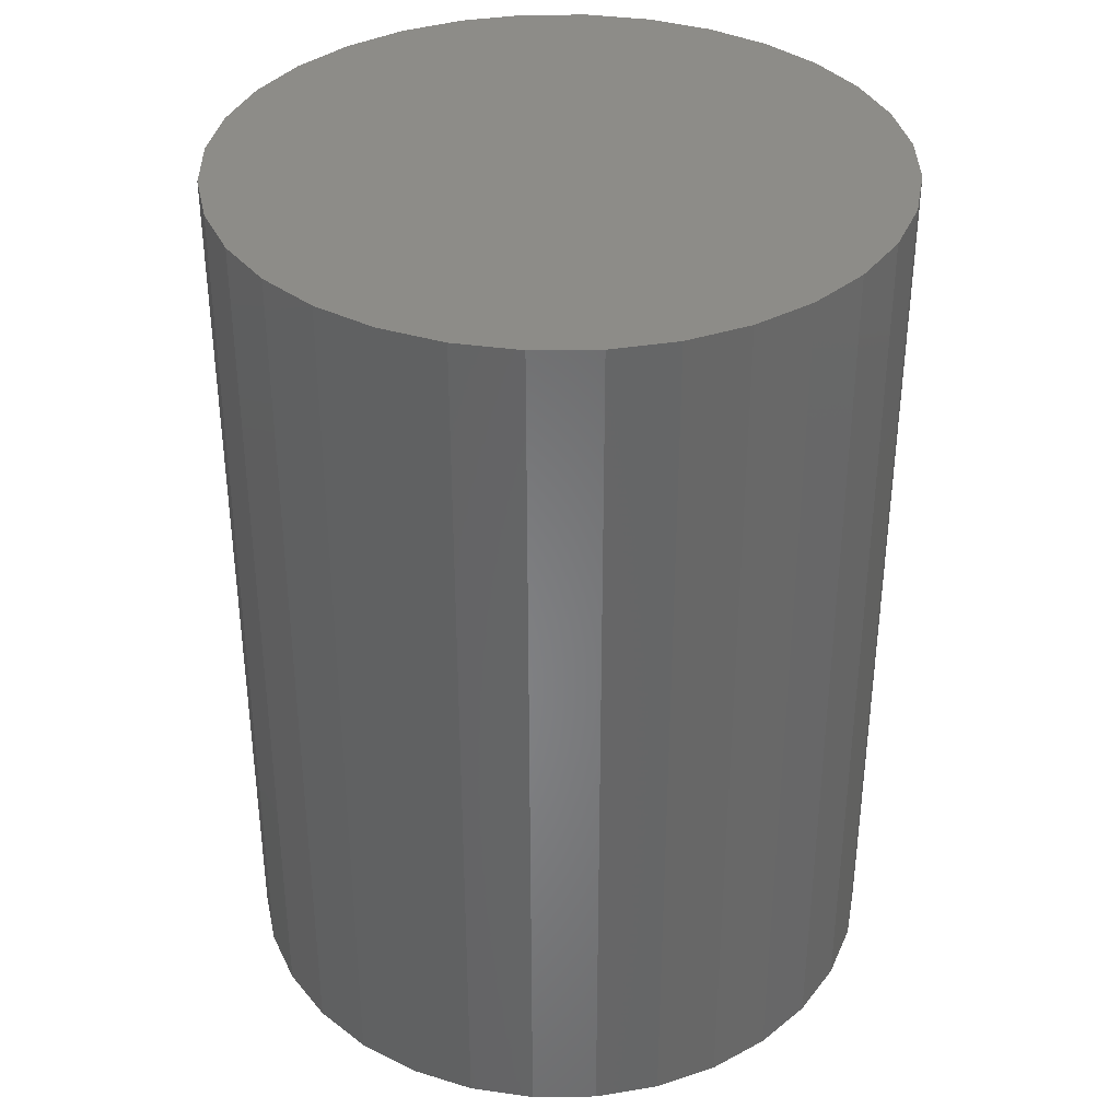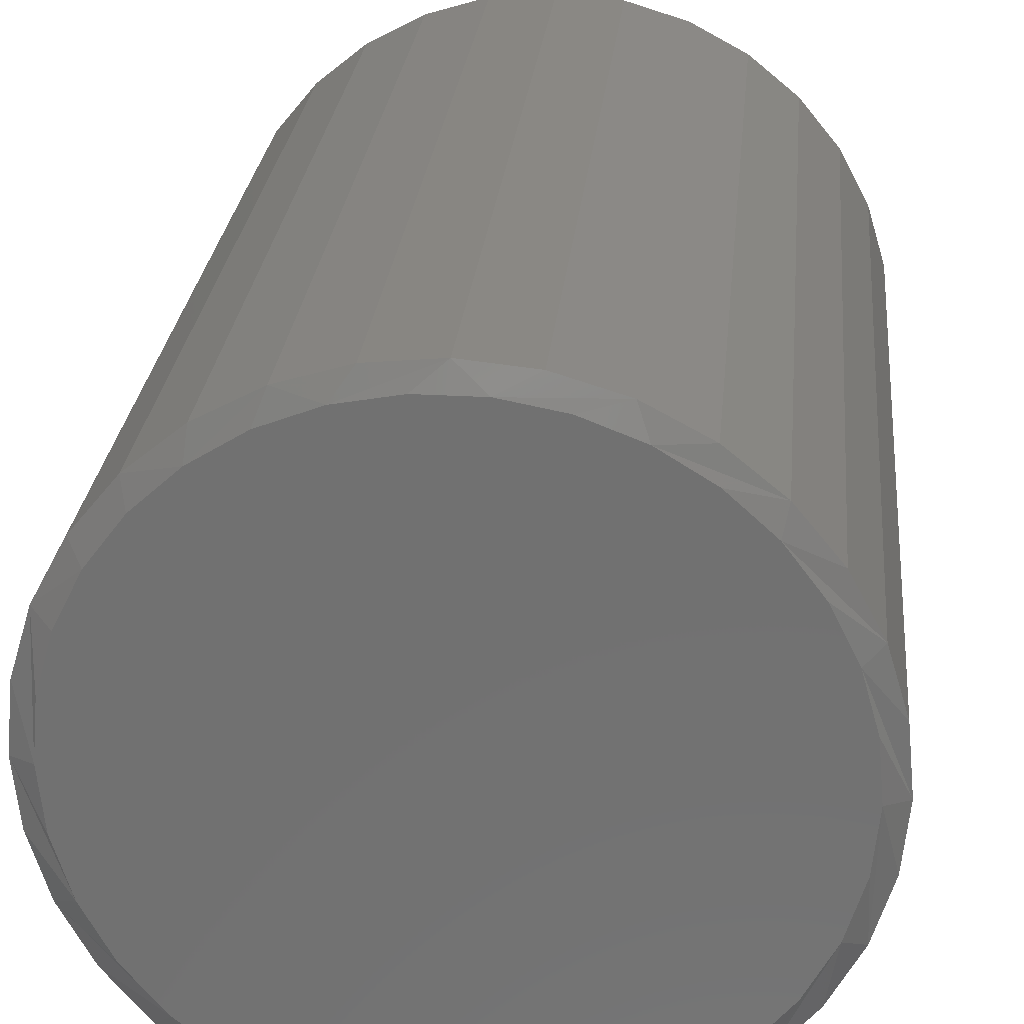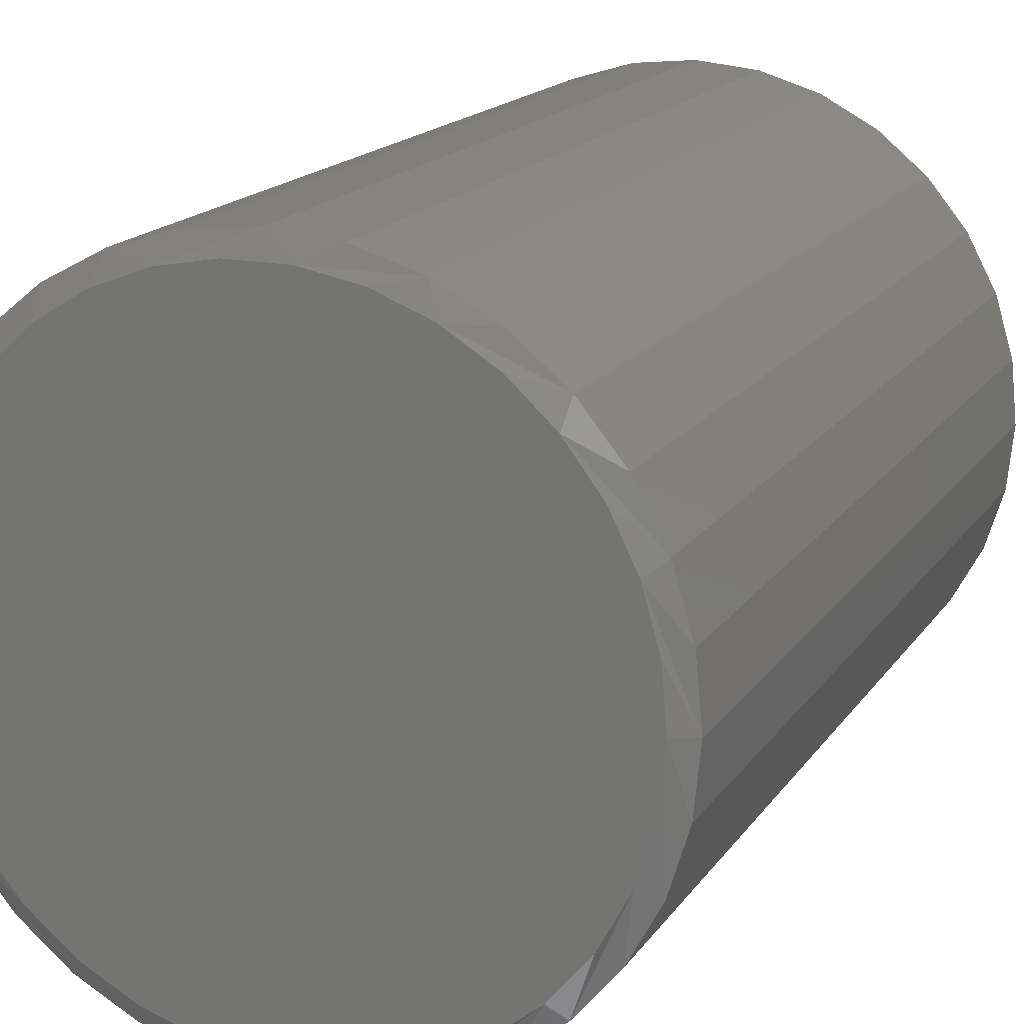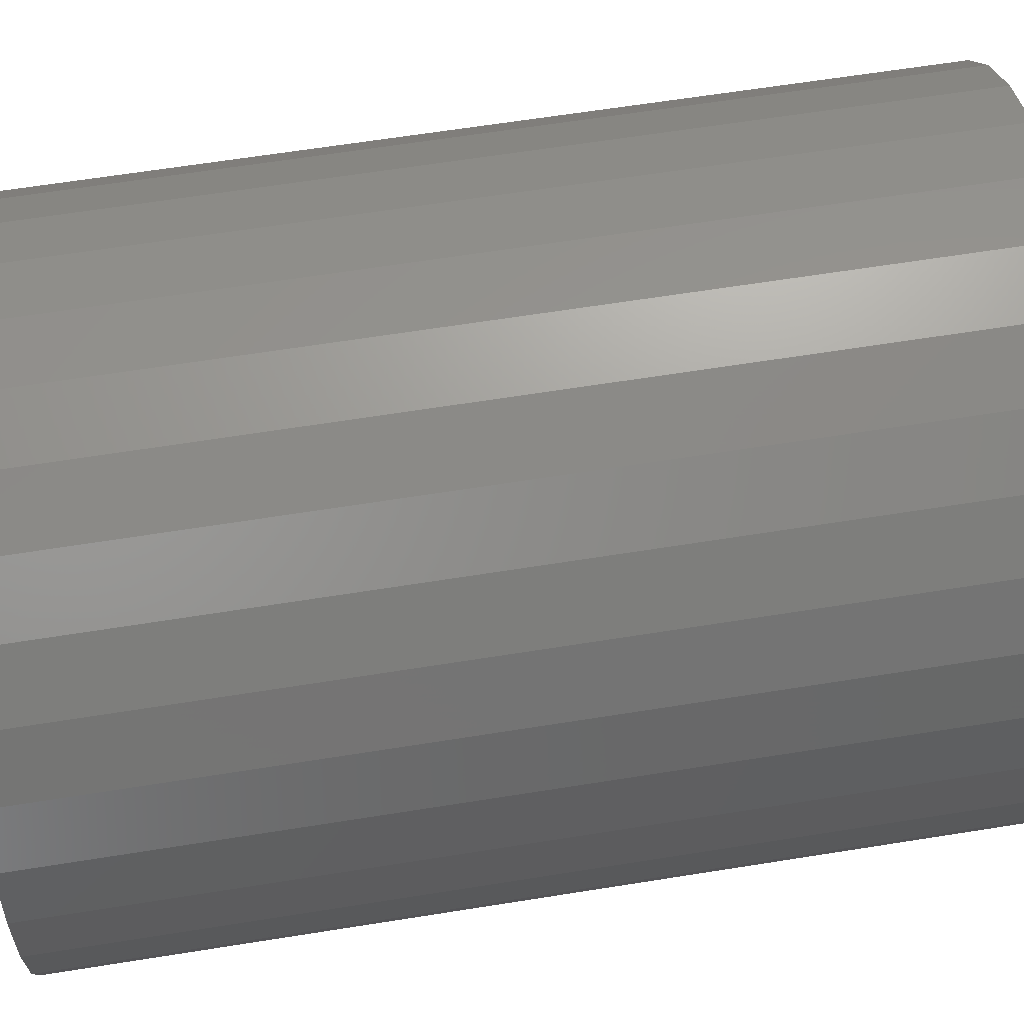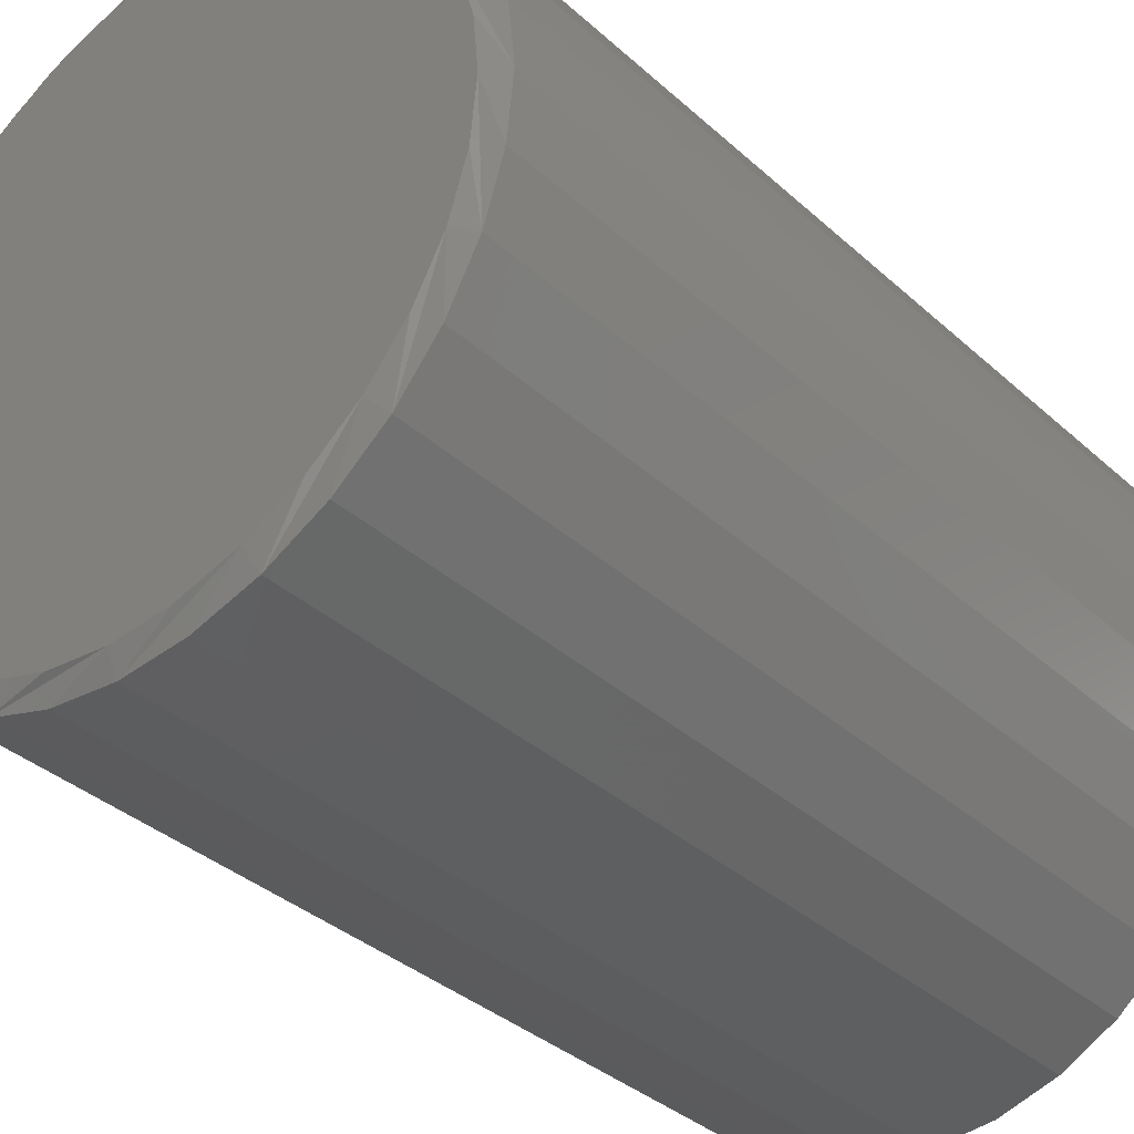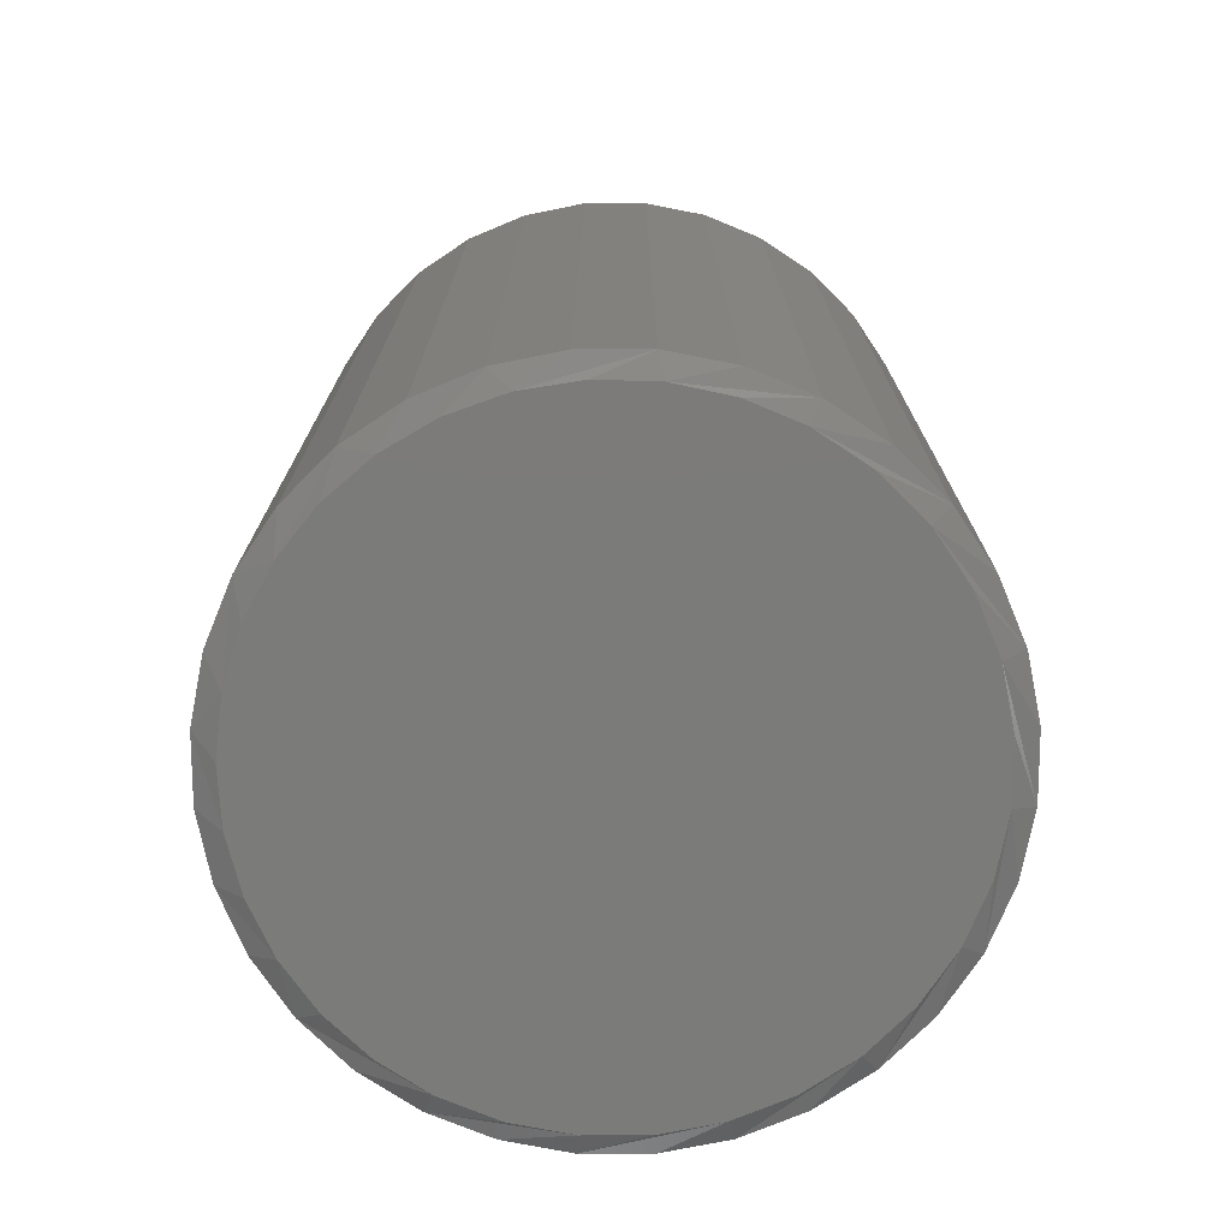
<metadata>
{"format":"stl","ext":"stl","renderer":"f3d","projection":"perspective","resolution":1024,"background":"white","views":[{"elev":36.3,"azim":83.6,"up":"+Z"},{"elev":26.0,"azim":-174.6,"up":"+Y"},{"elev":16.8,"azim":-156.9,"up":"+Y"},{"elev":63.4,"azim":80.8,"up":"+Y"},{"elev":-35.6,"azim":-139.7,"up":"+Y"},{"elev":-74.4,"azim":-118.0,"up":"+Z"}]}
</metadata>
<code>
# stl→obj: 97 verts, 190 faces
v -0.05264 0.2128 0
v -0.01252 0.2203 0
v 0.02831 0.2203 0
v 0.06843 0.2128 0
v 0.05105 -0.217 0
v -0.03526 -0.217 0
v 0.09255 -0.2044 0
v 0.007895 -0.2212 0
v -0.07676 -0.2044 0
v -0.115 -0.1839 0
v 0.1308 -0.1839 0
v -0.1485 -0.1564 0
v 0.1643 -0.1564 0
v -0.176 -0.1229 0
v 0.1918 -0.1229 0
v -0.1965 -0.08466 0
v 0.2123 -0.08466 0
v -0.2091 -0.04316 0
v 0.2249 -0.04316 0
v -0.2133 -1.412e-06 0
v 0.2291 -1.38e-18 0
v -0.2096 0.04065 0
v 0.2253 0.04065 0
v -0.1984 0.07991 0
v 0.2142 0.07991 0
v -0.1802 0.1165 0
v 0.196 0.1165 0
v -0.1556 0.149 0
v 0.1714 0.149 0
v -0.1254 0.1765 0
v 0.1412 0.1765 0
v -0.09071 0.198 0
v 0.1065 0.198 0
v 0.2447 -5.801e-17 0.007812
v 0.2447 0 0.6484
v 0.2402 -0.04621 0.007812
v 0.2402 -0.04621 0.6484
v 0.2267 -0.09064 0.007812
v 0.2267 -0.09064 0.6484
v 0.2048 -0.1316 0.007812
v 0.2048 -0.1316 0.6484
v 0.1754 -0.1675 0.007812
v 0.1754 -0.1675 0.6484
v 0.1395 -0.1969 0.007812
v 0.1395 -0.1969 0.6484
v 0.09853 -0.2188 0.007812
v 0.09853 -0.2188 0.6484
v 0.0541 -0.2323 0.007812
v 0.0541 -0.2323 0.6484
v 0.007895 -0.2368 0.007812
v 0.007895 -0.2368 0.6484
v -0.03831 -0.2323 0.007812
v -0.03831 -0.2323 0.6484
v -0.08274 -0.2188 0.007812
v -0.08274 -0.2188 0.6484
v -0.1237 -0.1969 0.007812
v -0.1237 -0.1969 0.6484
v -0.1596 -0.1675 0.007812
v -0.1596 -0.1675 0.6484
v -0.189 -0.1316 0.007812
v -0.189 -0.1316 0.6484
v -0.2109 -0.09064 0.007812
v -0.2109 -0.09064 0.6484
v -0.2244 -0.04621 0.007812
v -0.2244 -0.04621 0.6484
v -0.2289 2.9e-17 0.007812
v -0.2289 2.9e-17 0.6484
v -0.2244 0.04621 0.007812
v -0.2244 0.04621 0.6484
v -0.2109 0.09064 0.007812
v -0.2109 0.09064 0.6484
v -0.189 0.1316 0.007812
v -0.189 0.1316 0.6484
v -0.1596 0.1675 0.007812
v -0.1596 0.1675 0.6484
v -0.1237 0.1969 0.007812
v -0.1237 0.1969 0.6484
v -0.08274 0.2188 0.007812
v -0.08274 0.2188 0.6484
v -0.03831 0.2323 0.007812
v -0.03831 0.2323 0.6484
v 0.007895 0.2368 0.007812
v 0.007895 0.2368 0.6484
v 0.0541 0.2323 0.007812
v 0.0541 0.2323 0.6484
v 0.09853 0.2188 0.007812
v 0.09853 0.2188 0.6484
v 0.1395 0.1969 0.007812
v 0.1395 0.1969 0.6484
v 0.1754 0.1675 0.007812
v 0.1754 0.1675 0.6484
v 0.2048 0.1316 0.007812
v 0.2048 0.1316 0.6484
v 0.2267 0.09064 0.007812
v 0.2267 0.09064 0.6484
v 0.2402 0.04621 0.007812
v 0.2402 0.04621 0.6484
f 1 2 3
f 4 1 3
f 5 6 7
f 8 6 5
f 6 9 7
f 7 9 10
f 7 10 11
f 11 10 12
f 11 12 13
f 13 12 14
f 13 14 15
f 15 14 16
f 15 16 17
f 17 16 18
f 17 18 19
f 19 18 20
f 19 20 21
f 21 20 22
f 21 22 23
f 23 22 24
f 23 24 25
f 25 24 26
f 25 26 27
f 27 26 28
f 27 28 29
f 29 28 30
f 29 30 31
f 31 30 32
f 31 32 33
f 33 32 1
f 33 1 4
f 34 35 36
f 36 35 37
f 36 37 38
f 38 37 39
f 38 39 40
f 40 39 41
f 40 41 42
f 42 41 43
f 42 43 44
f 44 43 45
f 44 45 46
f 46 45 47
f 46 47 48
f 48 47 49
f 48 49 50
f 50 49 51
f 50 51 52
f 52 51 53
f 52 53 54
f 54 53 55
f 54 55 56
f 56 55 57
f 56 57 58
f 58 57 59
f 58 59 60
f 60 59 61
f 60 61 62
f 62 61 63
f 62 63 64
f 64 63 65
f 64 65 66
f 66 65 67
f 66 67 68
f 68 67 69
f 68 69 70
f 70 69 71
f 70 71 72
f 72 71 73
f 72 73 74
f 74 73 75
f 74 75 76
f 76 75 77
f 76 77 78
f 78 77 79
f 78 79 80
f 80 79 81
f 80 81 82
f 82 81 83
f 82 83 84
f 84 83 85
f 84 85 86
f 86 85 87
f 86 87 88
f 88 87 89
f 88 89 90
f 90 89 91
f 90 91 92
f 92 91 93
f 92 93 94
f 94 93 95
f 94 95 96
f 96 95 97
f 96 97 34
f 34 97 35
f 36 38 17
f 62 18 16
f 60 62 16
f 58 60 16
f 58 16 14
f 58 14 12
f 56 58 12
f 54 56 12
f 54 12 10
f 54 10 9
f 52 54 9
f 50 52 9
f 50 9 6
f 50 6 8
f 48 50 8
f 46 48 8
f 46 8 5
f 46 5 7
f 44 46 7
f 42 44 7
f 42 7 11
f 42 11 13
f 40 42 13
f 38 40 13
f 38 13 15
f 38 15 17
f 34 36 17
f 34 17 19
f 34 19 21
f 20 18 62
f 20 62 64
f 20 64 66
f 27 90 92
f 92 94 27
f 27 94 25
f 31 86 88
f 88 90 31
f 31 90 29
f 4 82 84
f 84 86 4
f 4 86 33
f 2 78 80
f 80 82 2
f 2 82 3
f 32 74 76
f 76 78 32
f 32 78 1
f 28 70 72
f 72 74 28
f 28 74 30
f 68 70 24
f 24 70 26
f 94 23 25
f 90 27 29
f 86 31 33
f 82 4 3
f 78 2 1
f 74 32 30
f 70 28 26
f 66 68 24
f 66 24 22
f 66 22 20
f 21 23 94
f 21 94 96
f 21 96 34
f 81 85 83
f 85 81 79
f 85 79 87
f 47 53 49
f 49 53 51
f 87 79 89
f 89 79 77
f 89 77 91
f 91 77 75
f 91 75 93
f 93 75 73
f 93 73 95
f 95 73 71
f 95 71 97
f 97 71 69
f 97 69 35
f 35 69 67
f 35 67 37
f 37 67 65
f 37 65 39
f 39 65 63
f 39 63 41
f 41 63 61
f 41 61 43
f 43 61 59
f 43 59 45
f 45 59 57
f 45 57 47
f 47 57 55
f 47 55 53

</code>
